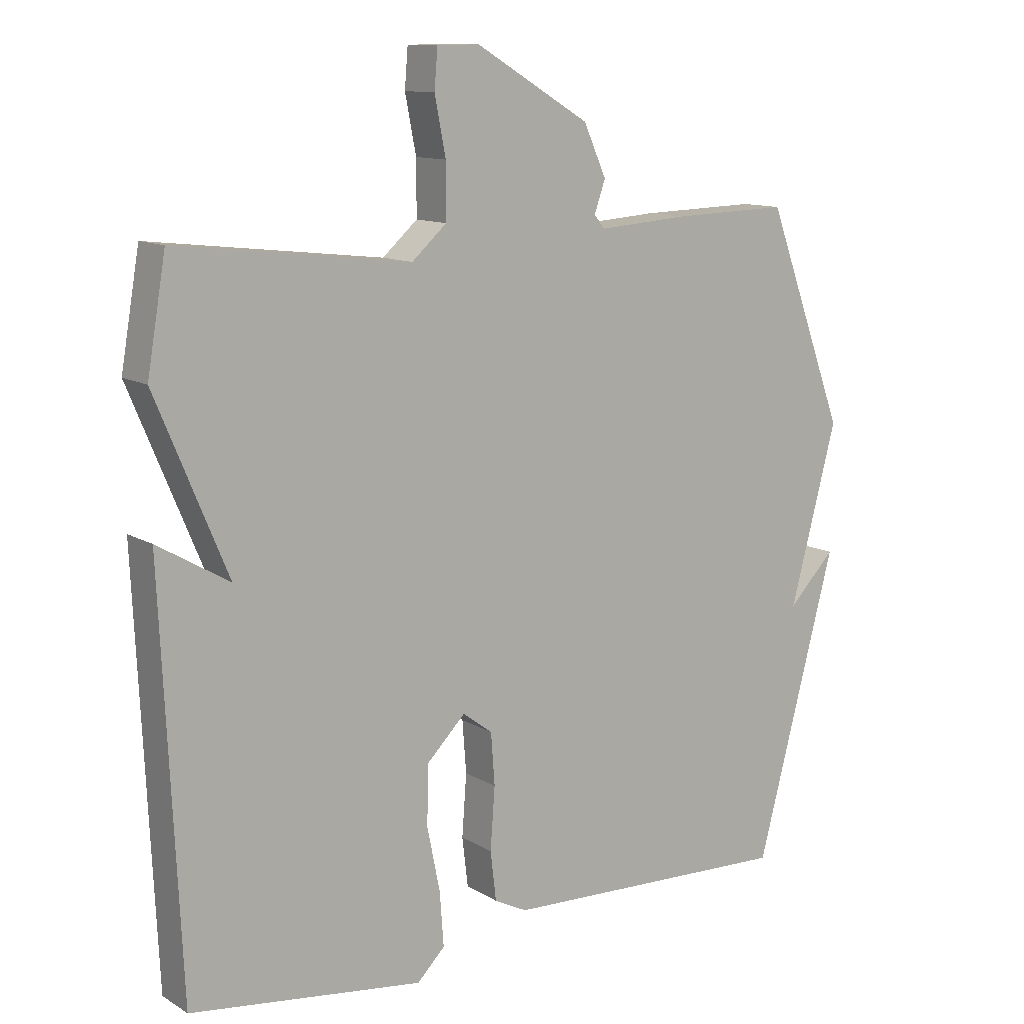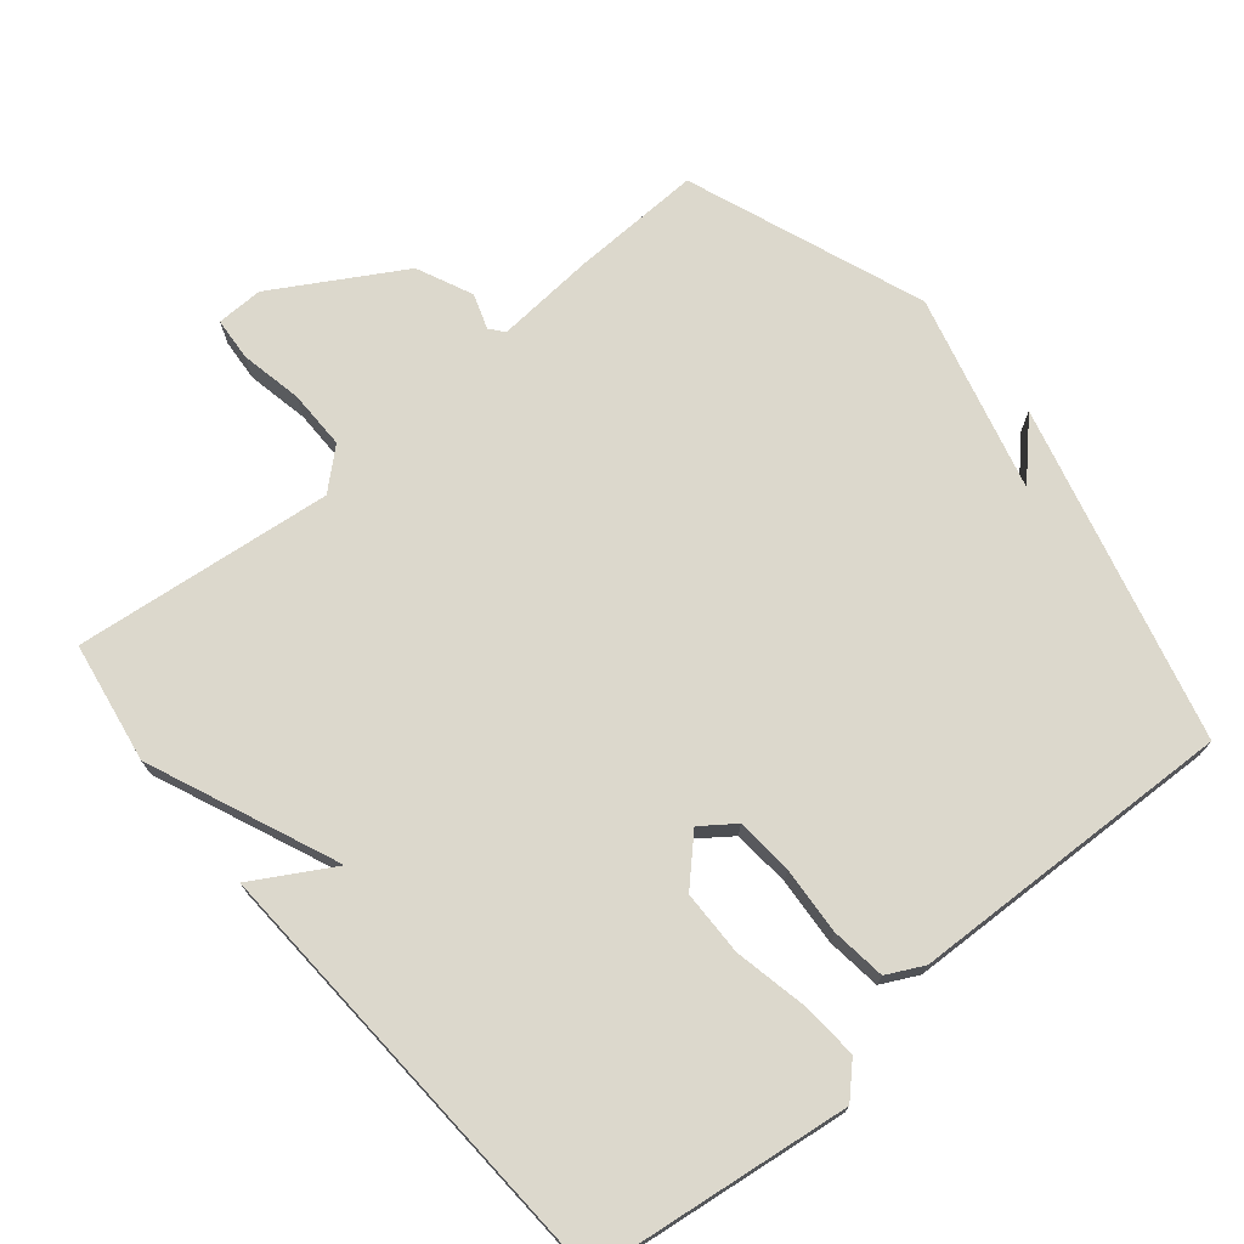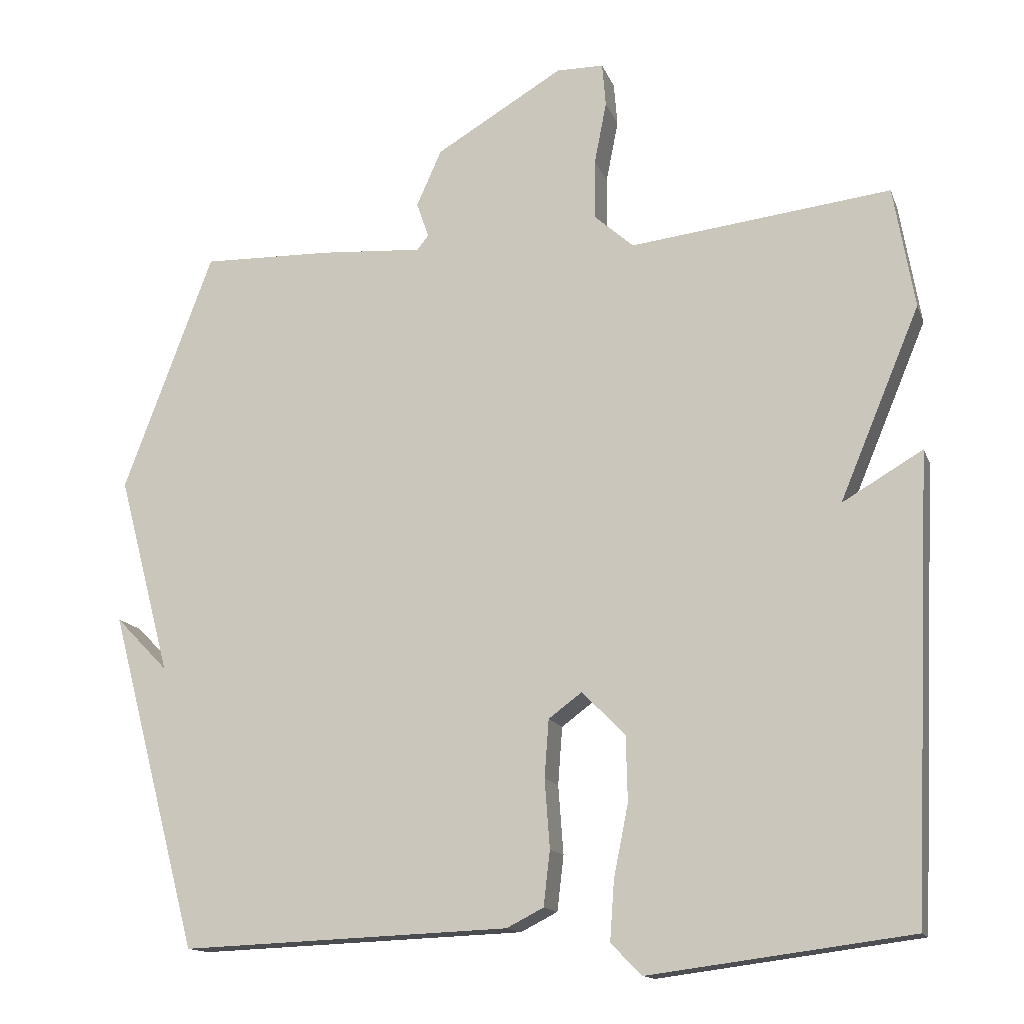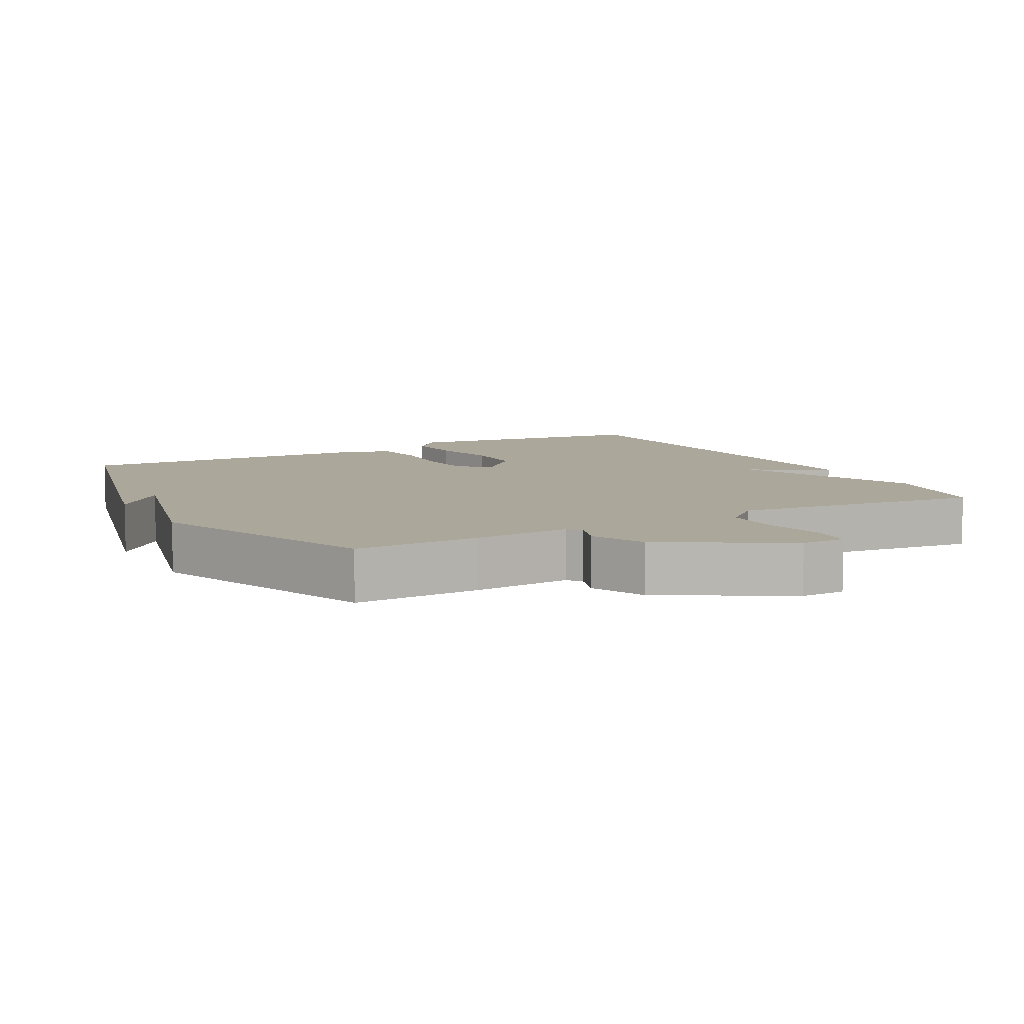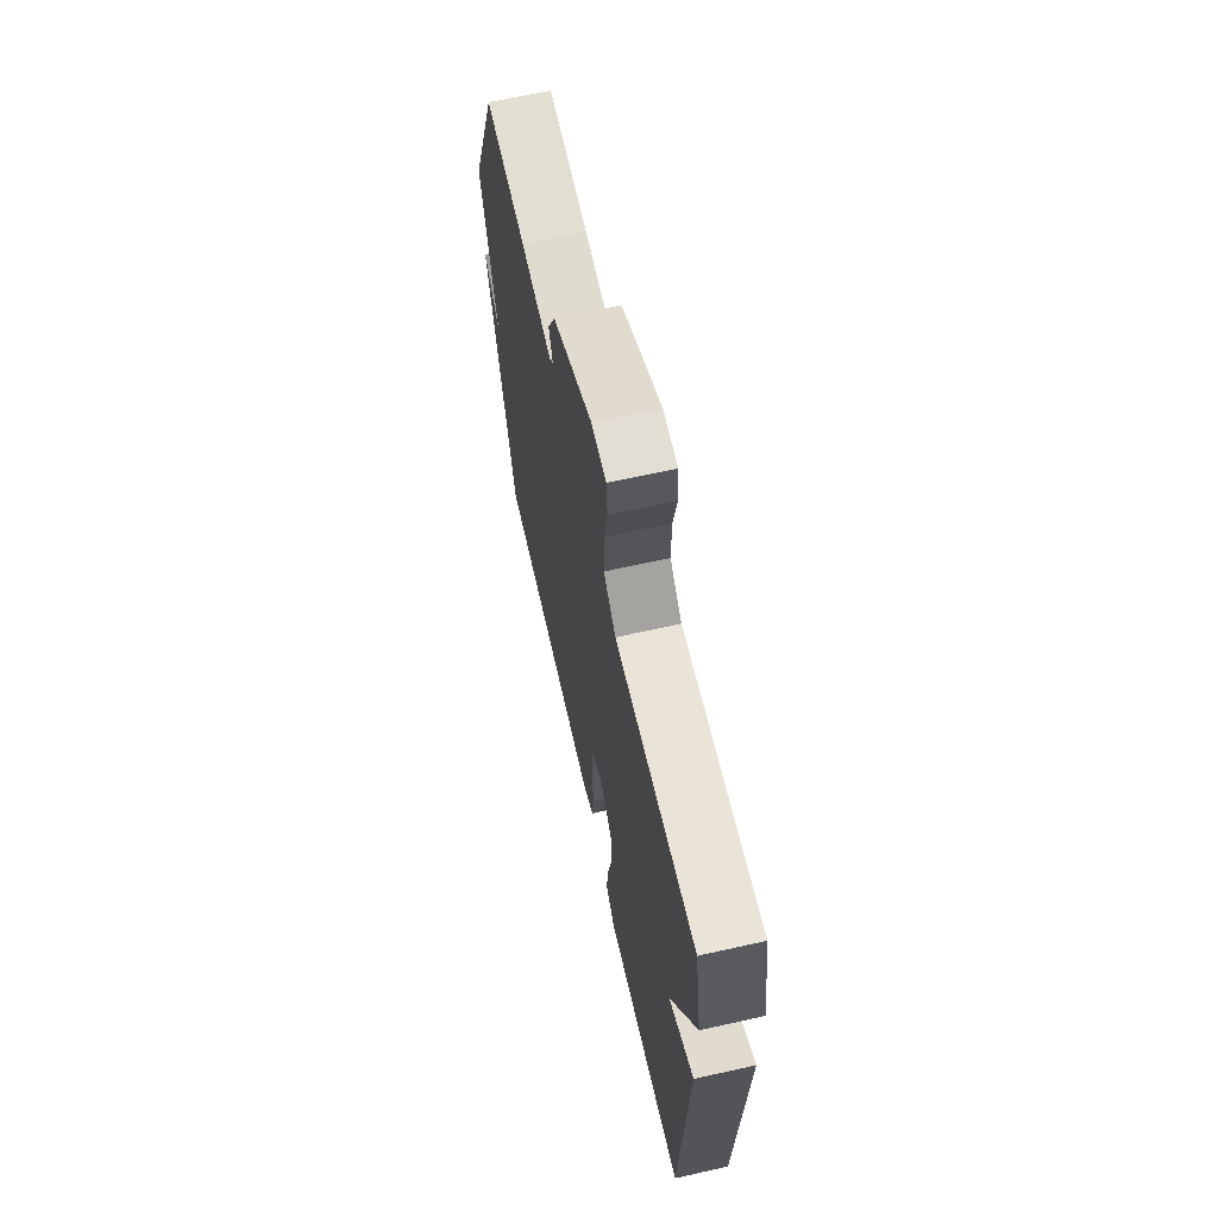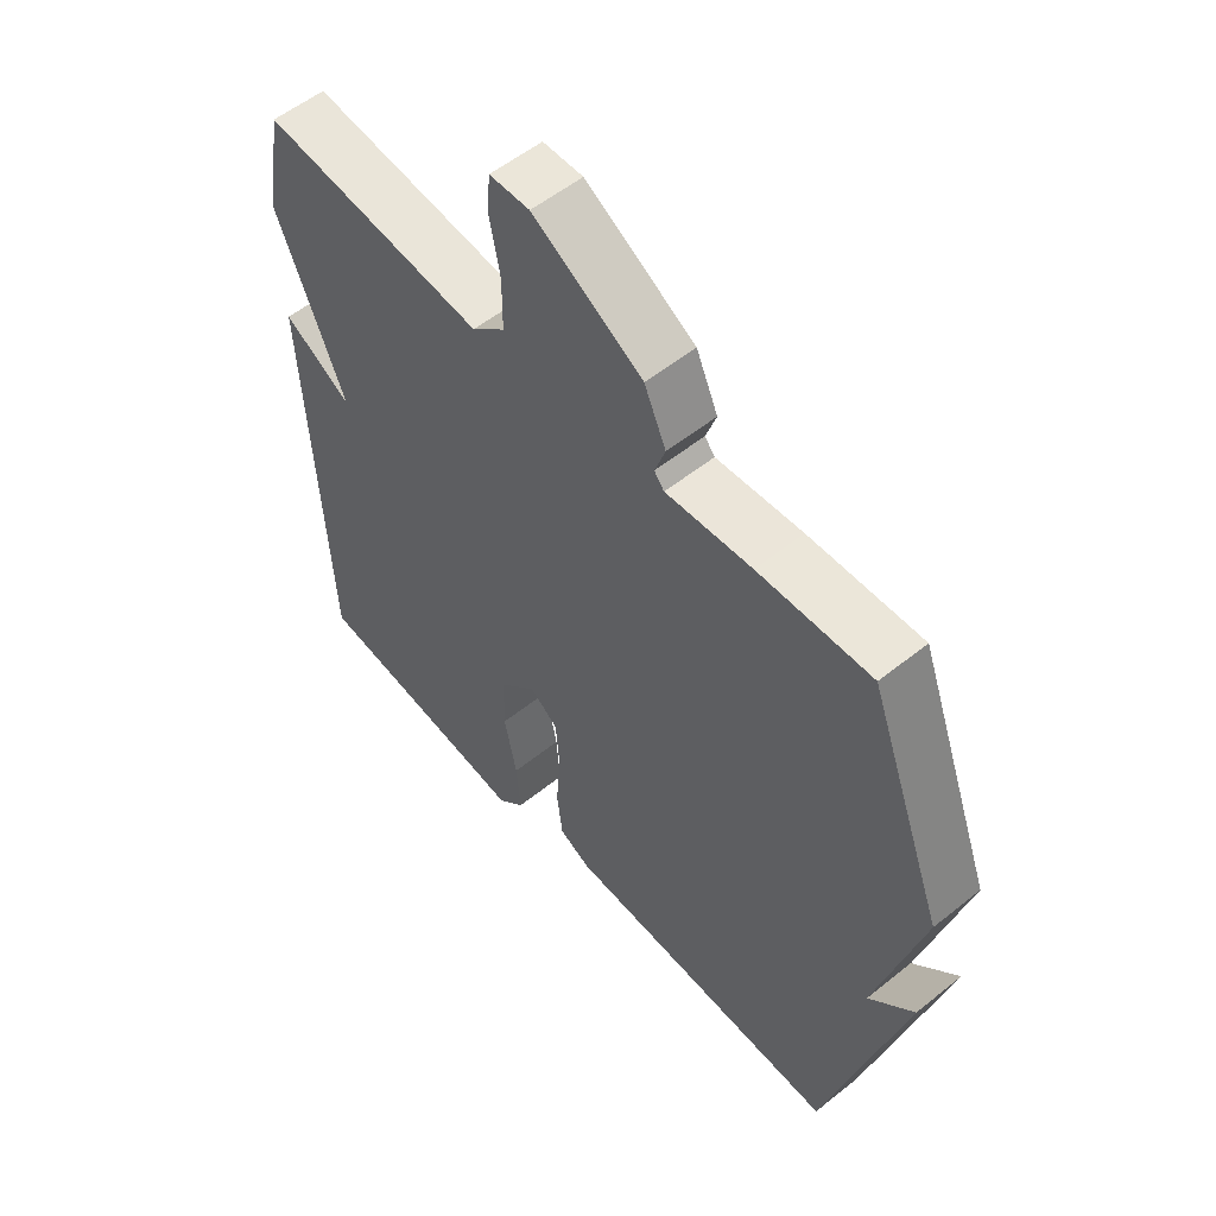
<metadata>
{"format":"obj","ext":"obj","renderer":"f3d","projection":"perspective","resolution":1024,"background":"white","views":[{"elev":11.8,"azim":144.1,"up":"+Z"},{"elev":72.7,"azim":140.0,"up":"+Y"},{"elev":-14.3,"azim":16.2,"up":"+Z"},{"elev":8.2,"azim":-28.8,"up":"+Y"},{"elev":66.5,"azim":77.4,"up":"+Z"},{"elev":55.3,"azim":-130.2,"up":"+Z"}]}
</metadata>
<code>
v 0.5 0.07 -0.5
v 0.139 0.07 -0.547
v 0.096 0.07 -0.504
v 0.102 0.07 -0.421
v 0.122 0.07 -0.322
v 0.12 0.07 -0.231
v 0.06 0.07 -0.171
v 0.014 0.07 -0.205
v 0.008 0.07 -0.285
v 0.015 0.07 -0.38
v 0.006 0.07 -0.456
v -0.045 0.07 -0.482
v -0.5 0.07 -0.5
v -0.624 0.07 -0.032
v -0.551 0.07 -0.107
v -0.624 0.07 0.168
v -0.5 0.07 0.5
v -0.318 0.07 0.495
v -0.179 0.07 0.485
v -0.163 0.07 0.505
v -0.18 0.07 0.554
v -0.145 0.07 0.632
v 0.032 0.07 0.737
v 0.097 0.07 0.736
v 0.102 0.07 0.676
v 0.085 0.07 0.589
v 0.085 0.07 0.506
v 0.139 0.07 0.458
v 0.5 0.07 0.5
v 0.529 0.07 0.331
v 0.418 0.07 0.066
v 0.529 0.07 0.131
v 0.5 0 -0.5
v 0.139 0 -0.547
v 0.096 0 -0.504
v 0.102 0 -0.421
v 0.122 0 -0.322
v 0.12 0 -0.231
v 0.06 0 -0.171
v 0.014 0 -0.205
v 0.008 0 -0.285
v 0.015 0 -0.38
v 0.006 0 -0.456
v -0.045 0 -0.482
v -0.5 0 -0.5
v -0.624 0 -0.032
v -0.551 0 -0.107
v -0.624 0 0.168
v -0.5 0 0.5
v -0.318 0 0.495
v -0.179 0 0.485
v -0.163 0 0.505
v -0.18 0 0.554
v -0.145 0 0.632
v 0.032 0 0.737
v 0.097 0 0.736
v 0.102 0 0.676
v 0.085 0 0.589
v 0.085 0 0.506
v 0.139 0 0.458
v 0.5 0 0.5
v 0.529 0 0.331
v 0.418 0 0.066
v 0.529 0 0.131
f 3 4 5
f 2 3 5
f 1 2 5
f 32 1 5
f 31 32 5
f 31 5 6
f 30 31 6
f 29 30 6
f 28 29 6
f 27 28 6 7
f 26 27 7 8
f 24 25 26
f 23 24 26
f 22 23 26
f 21 22 26
f 20 21 26
f 19 20 26 8
f 19 8 9
f 18 19 9
f 17 18 9
f 16 17 9
f 15 16 9
f 13 14 15
f 12 13 15
f 11 12 15
f 10 11 15
f 9 10 15
f 37 36 35
f 37 35 34
f 37 34 33
f 37 33 64
f 37 64 63
f 38 37 63
f 38 63 62
f 38 62 61
f 38 61 60
f 39 38 60 59
f 40 39 59 58
f 58 57 56
f 58 56 55
f 58 55 54
f 58 54 53
f 58 53 52
f 40 58 52 51
f 41 40 51
f 41 51 50
f 41 50 49
f 41 49 48
f 41 48 47
f 47 46 45
f 47 45 44
f 47 44 43
f 47 43 42
f 47 42 41
f 1 33 34 2
f 2 34 35 3
f 3 35 36 4
f 4 36 37 5
f 5 37 38 6
f 6 38 39 7
f 7 39 40 8
f 8 40 41 9
f 9 41 42 10
f 10 42 43 11
f 11 43 44 12
f 12 44 45 13
f 13 45 46 14
f 14 46 47 15
f 15 47 48 16
f 16 48 49 17
f 17 49 50 18
f 18 50 51 19
f 19 51 52 20
f 20 52 53 21
f 21 53 54 22
f 22 54 55 23
f 23 55 56 24
f 24 56 57 25
f 25 57 58 26
f 26 58 59 27
f 27 59 60 28
f 28 60 61 29
f 29 61 62 30
f 30 62 63 31
f 31 63 64 32
f 32 64 33 1

</code>
